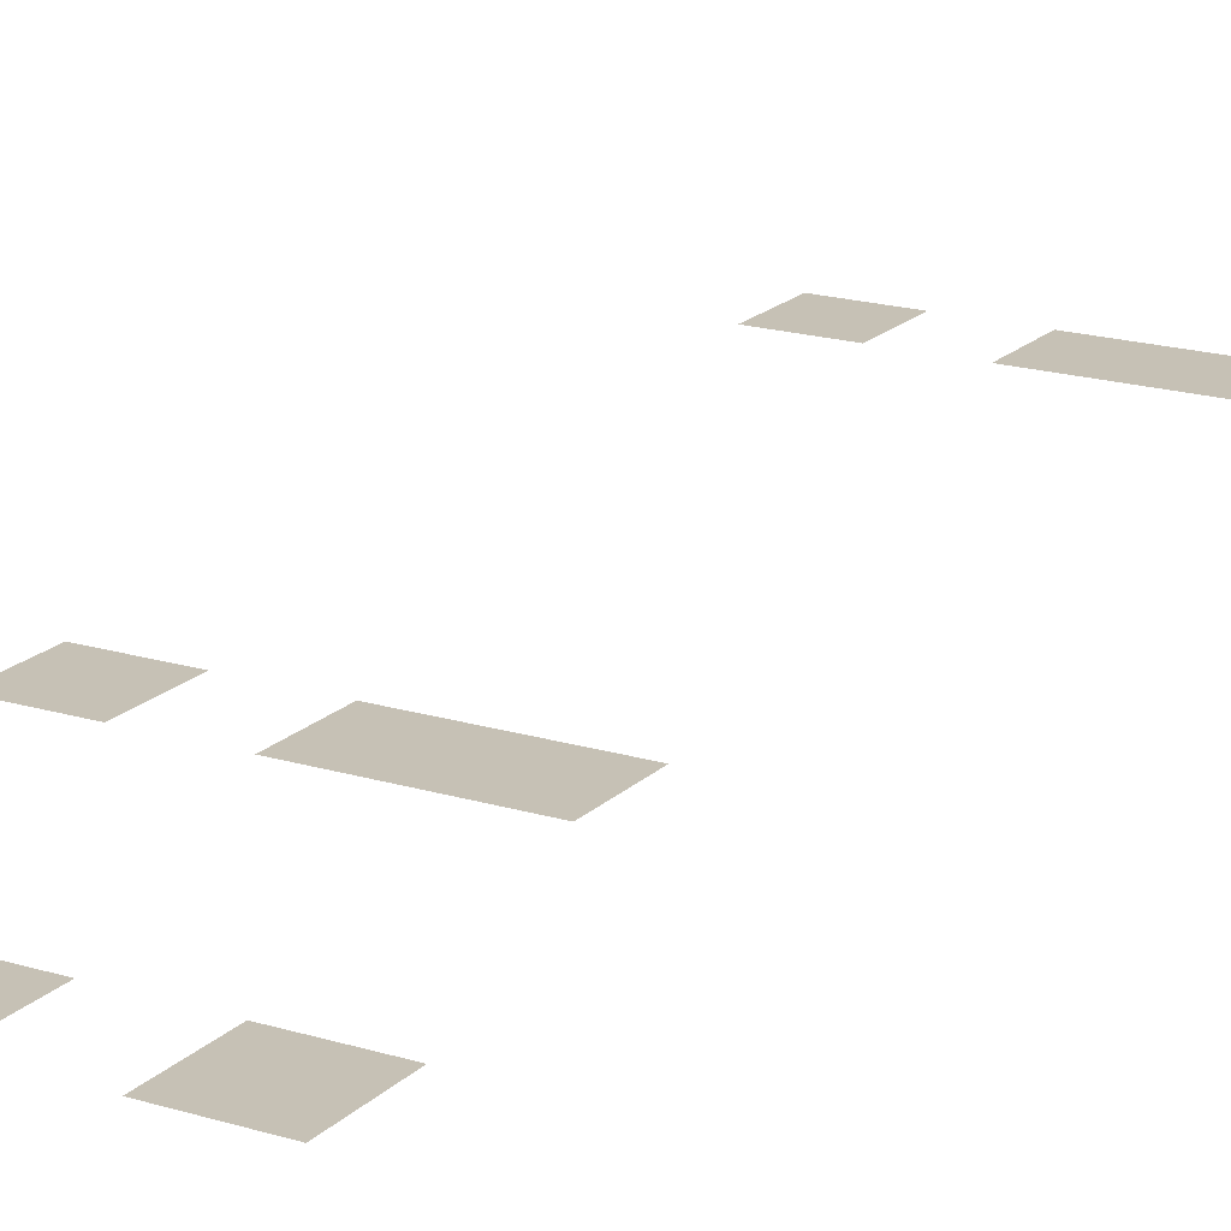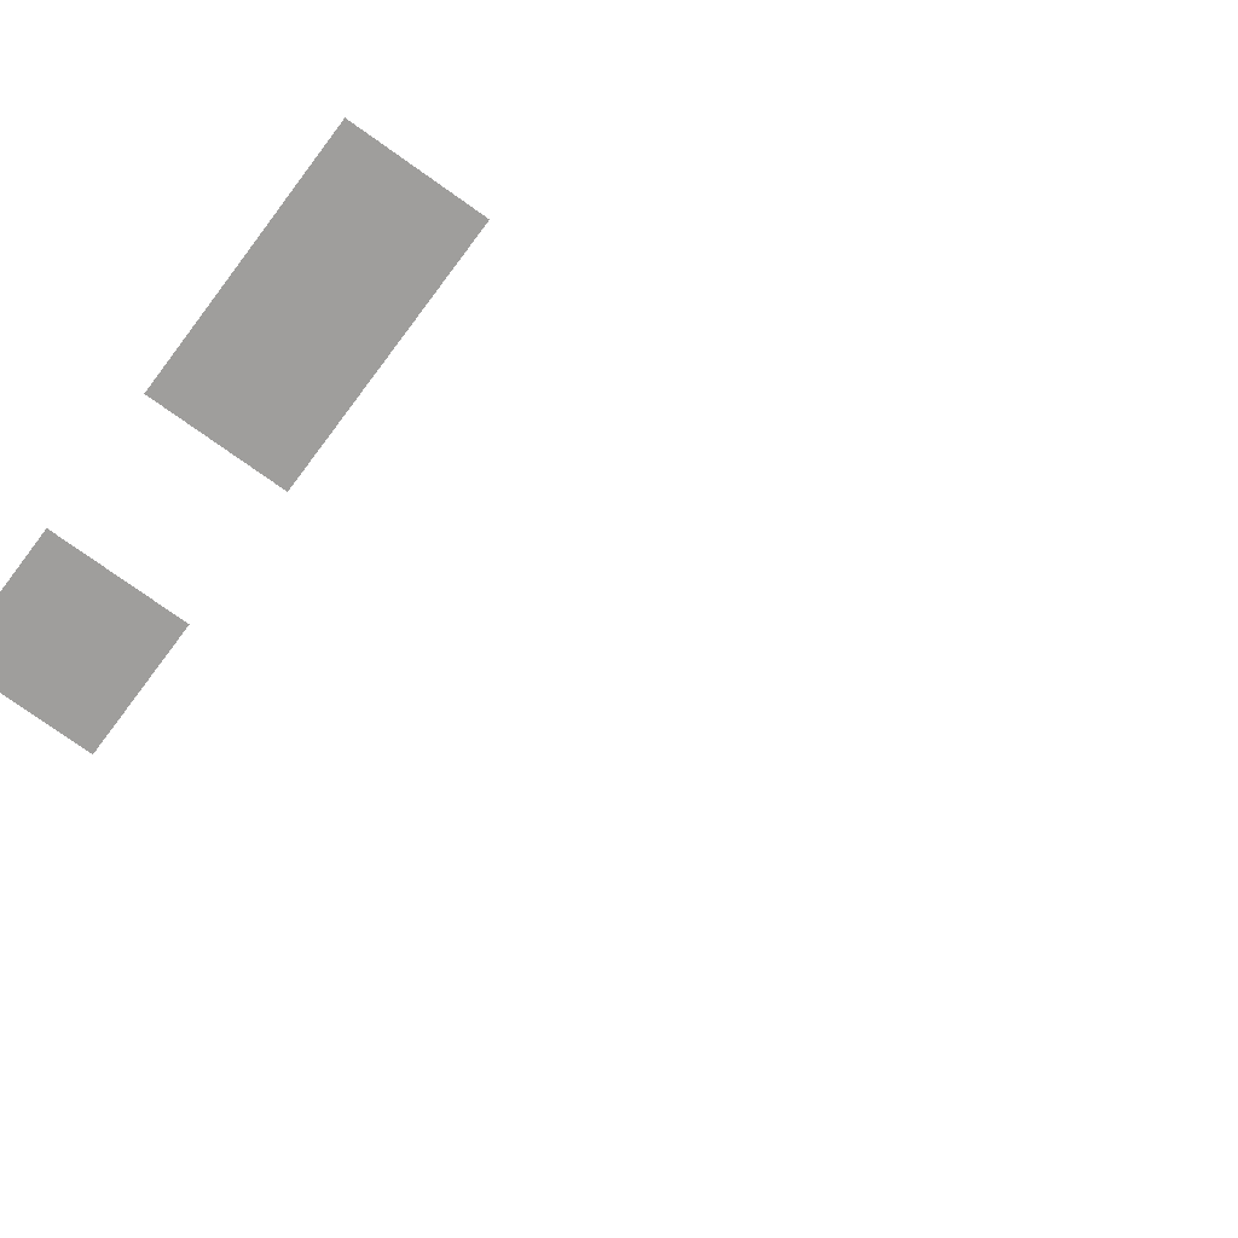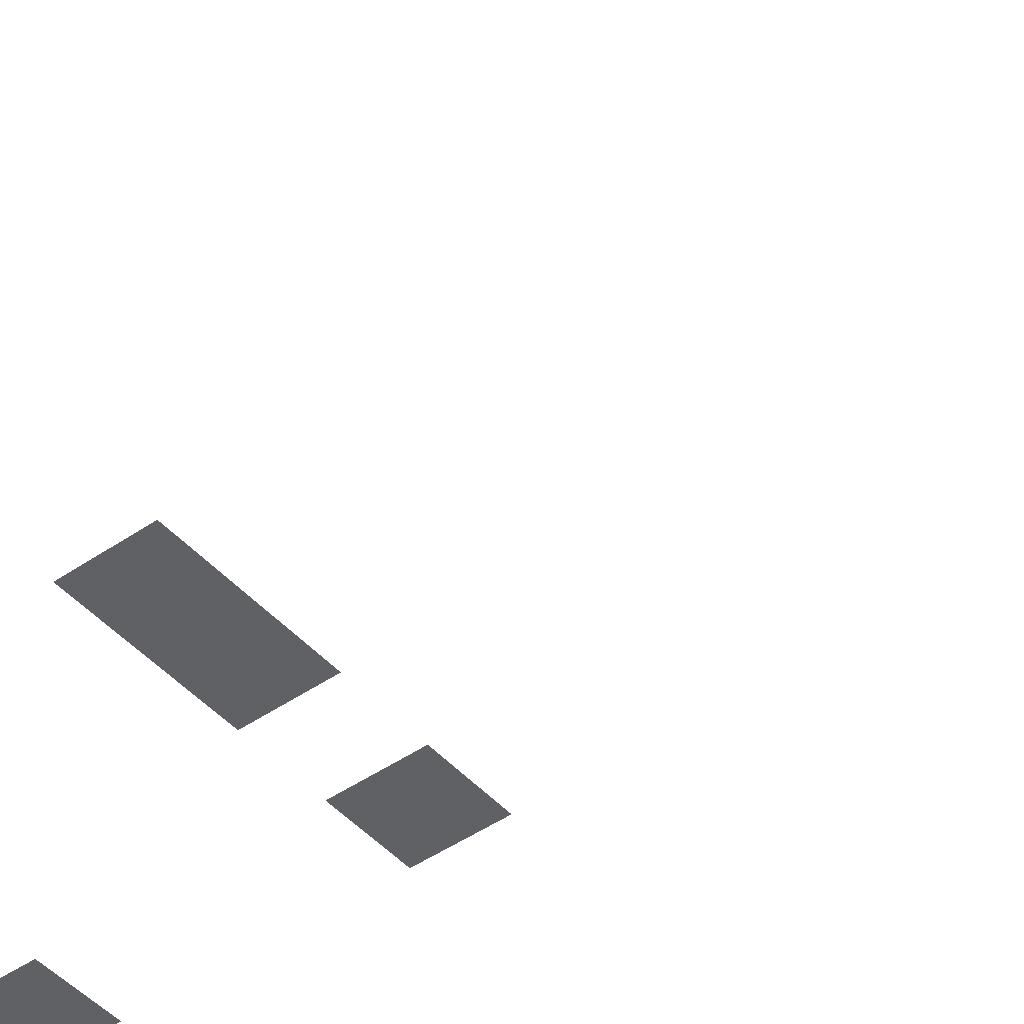
<metadata>
{"format":"obj","ext":"obj","renderer":"f3d","projection":"perspective","resolution":1024,"background":"white","views":[{"elev":18.7,"azim":30.3,"up":"+Z"},{"elev":-71.0,"azim":53.9,"up":"+Z"},{"elev":-45.7,"azim":128.6,"up":"+Z"}]}
</metadata>
<code>
v -16 -32 0
v -32 -32 0
v -32 -16 0
v -16 -16 0
v -32 -32 0
v -48 -32 0
v -48 -16 0
v -32 -16 0
v -64 -32 0
v -80 -32 0
v -80 -16 0
v -64 -16 0
v -16 -176 0
v -32 -176 0
v -32 -160 0
v -16 -160 0
v -32 -176 0
v -48 -176 0
v -48 -160 0
v -32 -160 0
v -64 -176 0
v -80 -176 0
v -80 -160 0
v -64 -160 0
v 0 -240 0
v -16 -240 0
v -16 -224 0
v 0 -224 0
v -32 -240 0
v -48 -240 0
v -48 -224 0
v -32 -224 0
v -64 -240 0
v -80 -240 0
v -80 -224 0
v -64 -224 0
g icmc_mesh_0348
f 1 2 3 4
f 5 6 7 8
f 9 10 11 12
f 13 14 15 16
f 17 18 19 20
f 21 22 23 24
f 25 26 27 28
f 29 30 31 32
f 33 34 35 36

</code>
